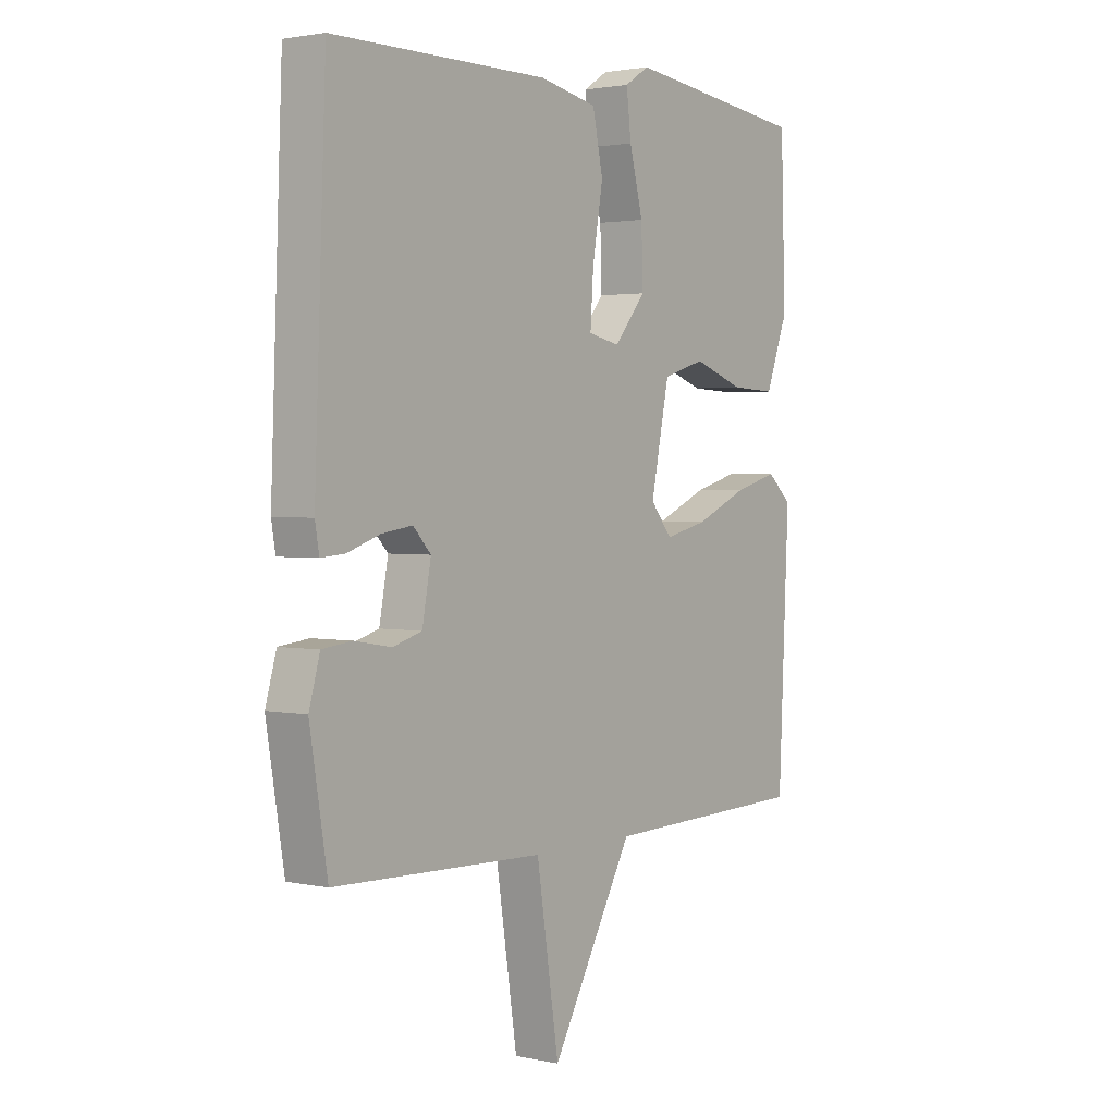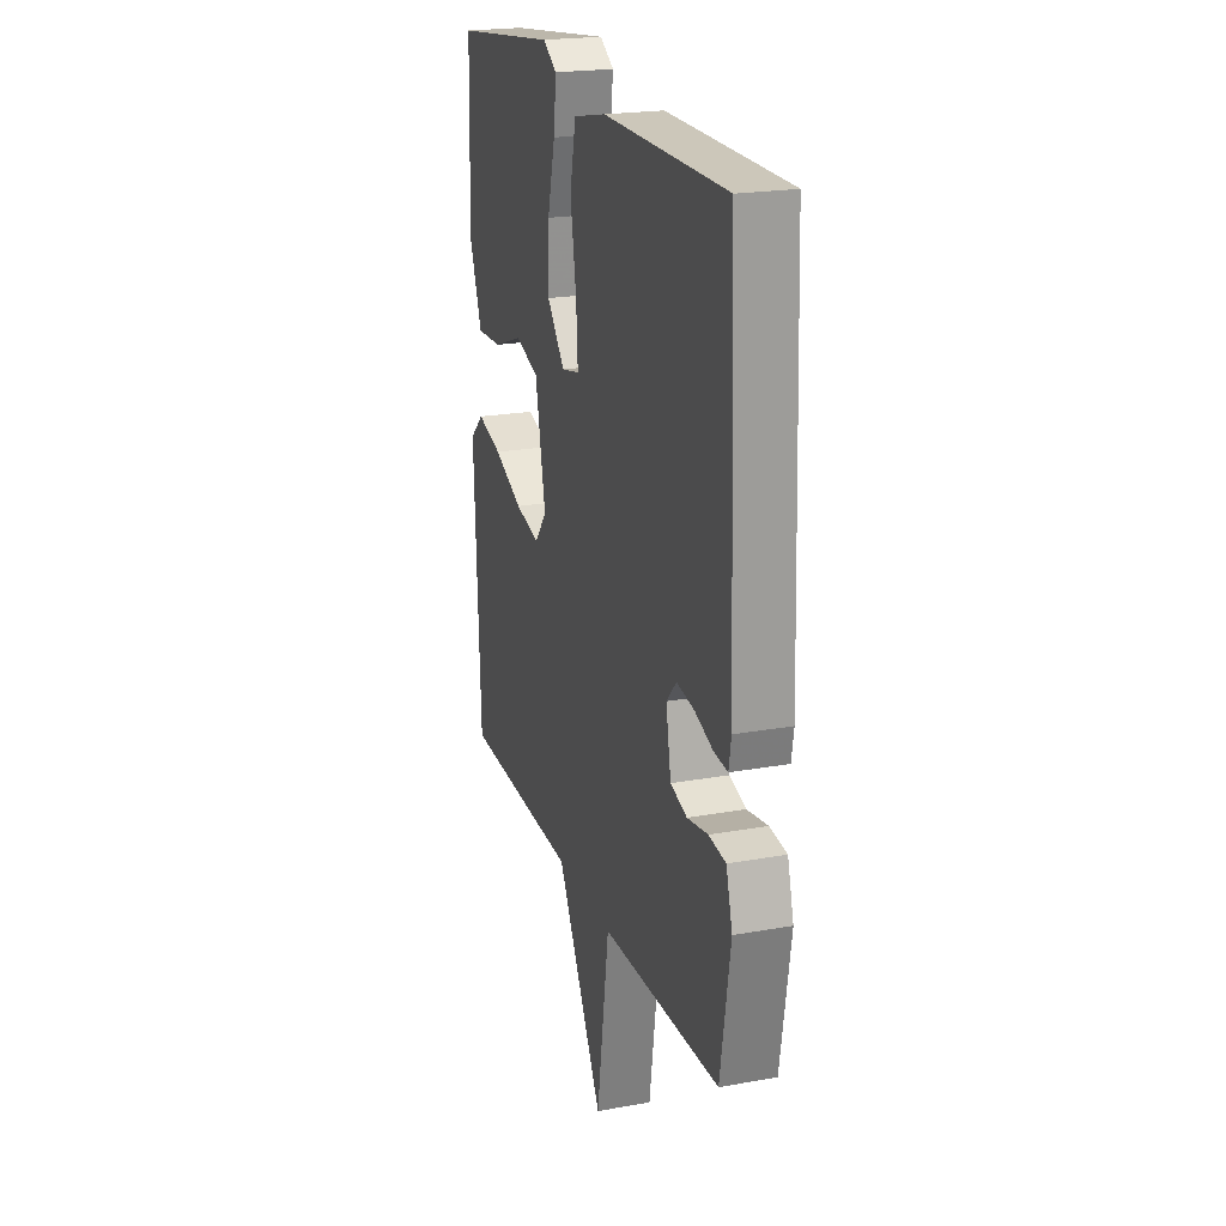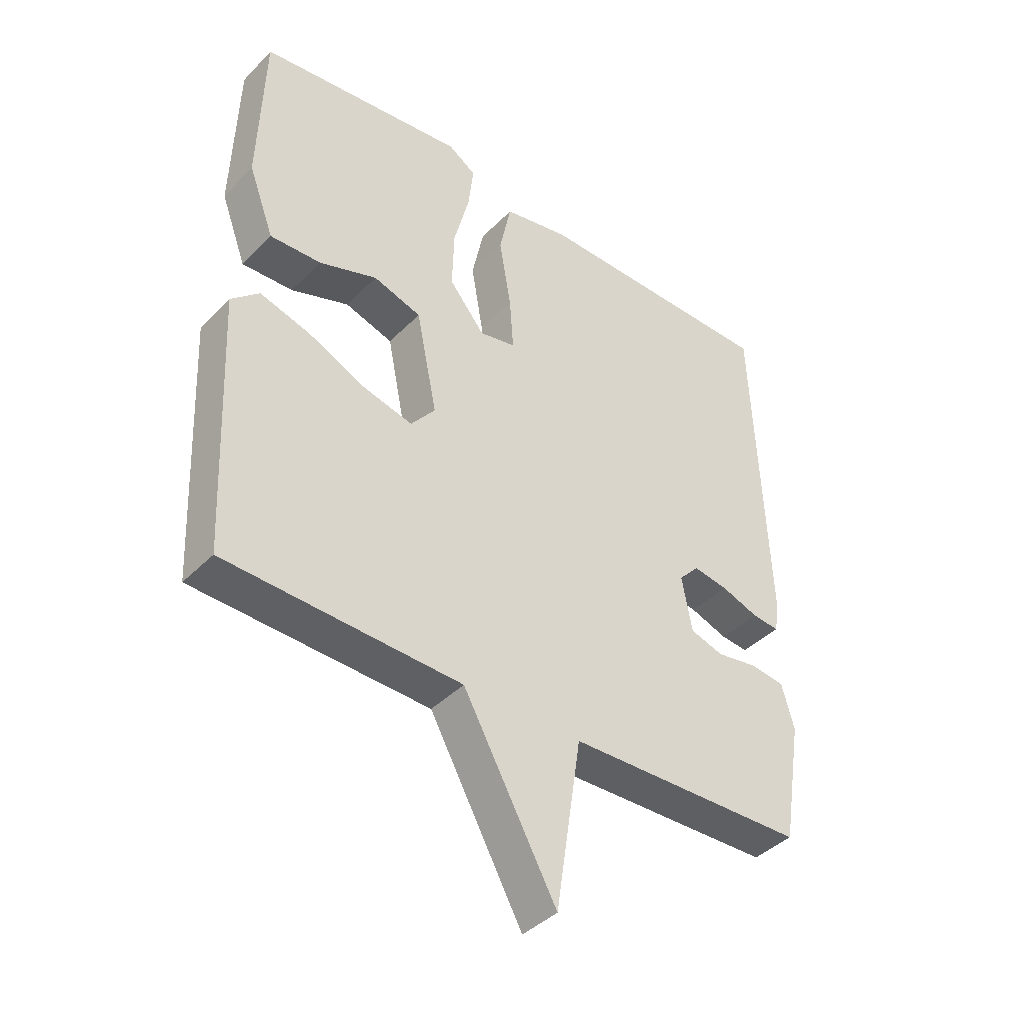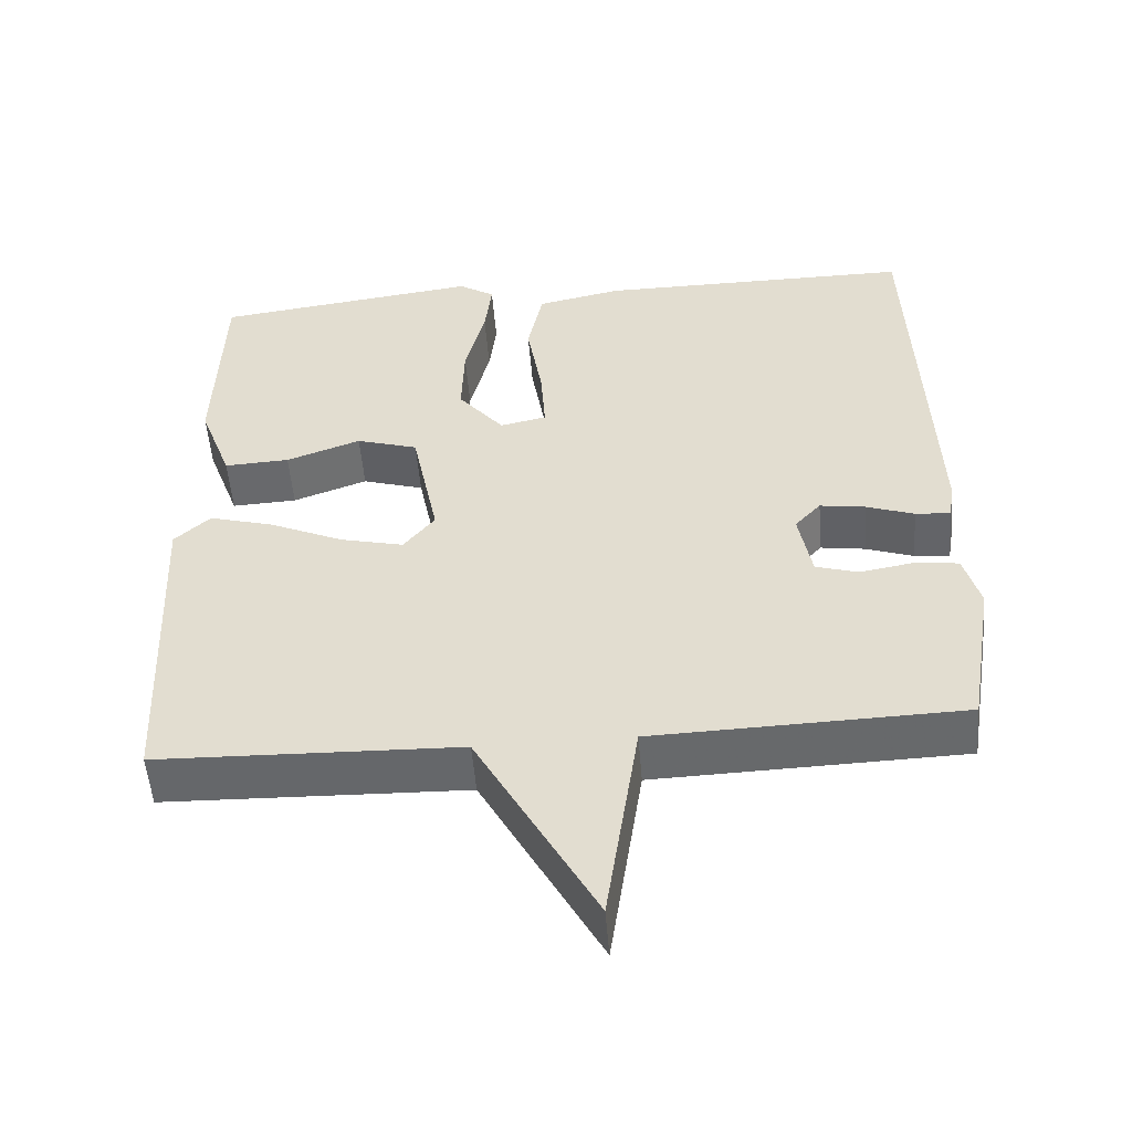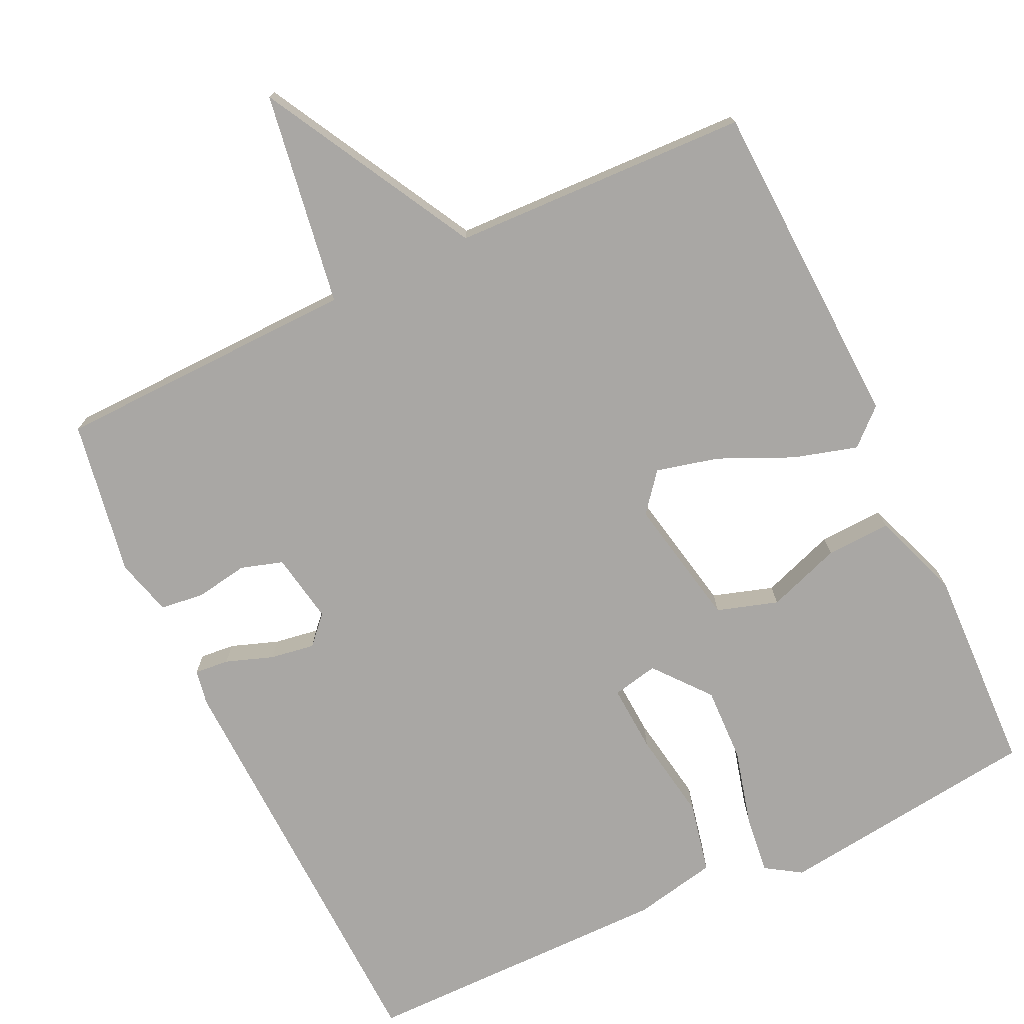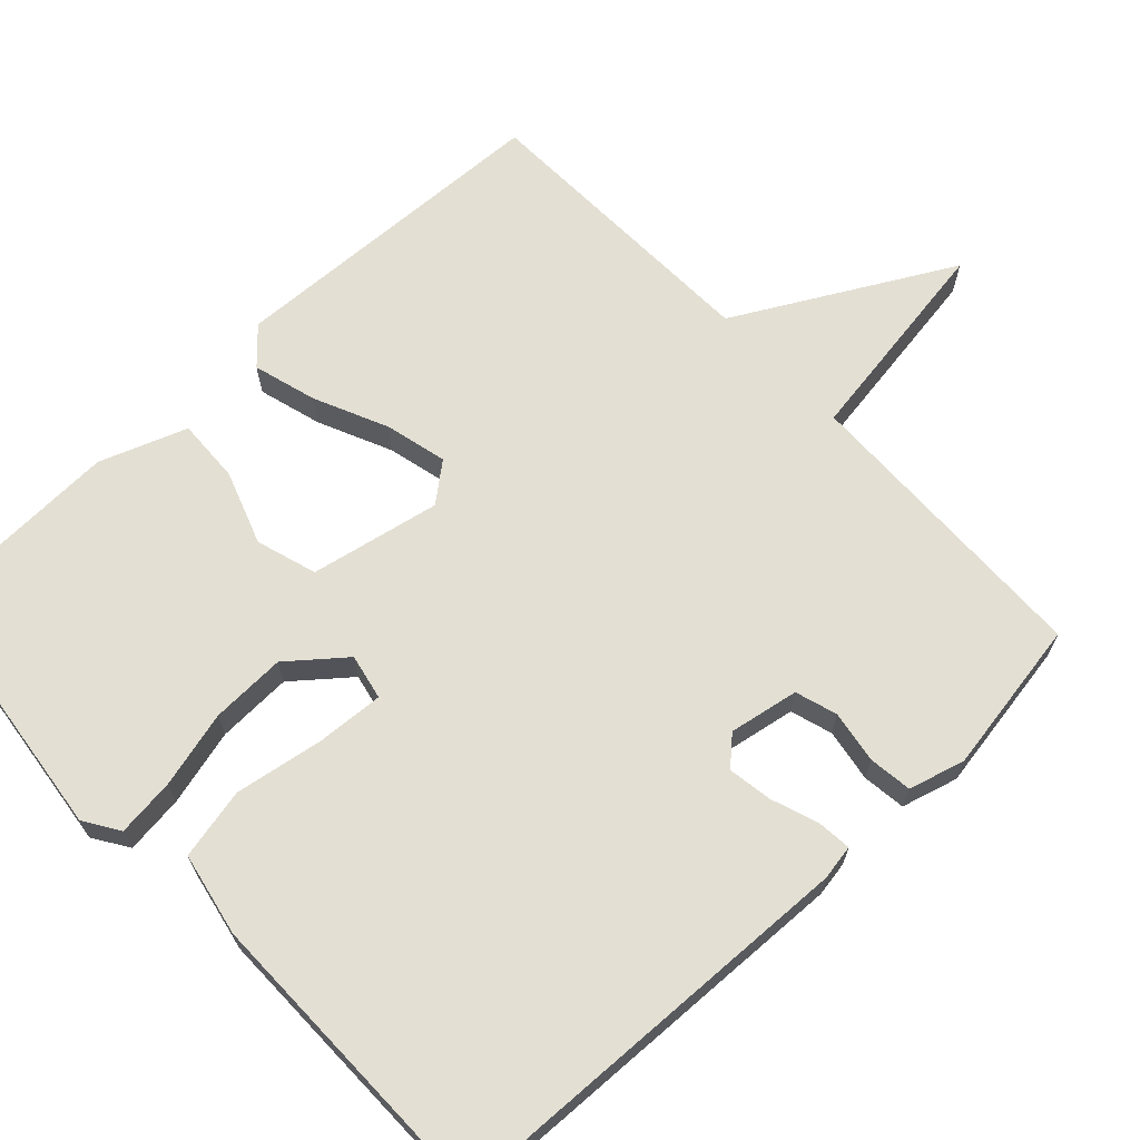
<metadata>
{"format":"obj","ext":"obj","renderer":"f3d","projection":"perspective","resolution":1024,"background":"white","views":[{"elev":2.1,"azim":127.1,"up":"+Z"},{"elev":21.5,"azim":72.3,"up":"+Z"},{"elev":-41.0,"azim":-39.6,"up":"+Z"},{"elev":-52.3,"azim":4.6,"up":"+Z"},{"elev":-74.7,"azim":-154.9,"up":"+Y"},{"elev":66.9,"azim":46.7,"up":"+Y"}]}
</metadata>
<code>
v 0.5 0.07 -0.5
v 0.096 0.07 -0.512
v 0.053 0.07 -0.796
v -0.104 0.07 -0.512
v -0.5 0.07 -0.5
v -0.52 0.07 -0.058
v -0.473 0.07 -0.015
v -0.388 0.07 -0.039
v -0.29 0.07 -0.083
v -0.207 0.07 -0.103
v -0.166 0.07 -0.052
v -0.201 0.07 0.121
v -0.282 0.07 0.146
v -0.38 0.07 0.111
v -0.466 0.07 0.107
v -0.509 0.07 0.223
v -0.5 0.07 0.5
v -0.15 0.07 0.544
v -0.103 0.07 0.514
v -0.112 0.07 0.436
v -0.138 0.07 0.334
v -0.141 0.07 0.234
v -0.081 0.07 0.161
v -0.02 0.07 0.174
v -0.026 0.07 0.264
v -0.046 0.07 0.382
v -0.026 0.07 0.477
v 0.085 0.07 0.5
v 0.5 0.07 0.5
v 0.522 0.07 -0.064
v 0.514 0.07 -0.111
v 0.468 0.07 -0.107
v 0.405 0.07 -0.085
v 0.346 0.07 -0.076
v 0.312 0.07 -0.113
v 0.329 0.07 -0.206
v 0.385 0.07 -0.223
v 0.455 0.07 -0.211
v 0.513 0.07 -0.218
v 0.534 0.07 -0.293
v 0.5 0 -0.5
v 0.096 0 -0.512
v 0.053 0 -0.796
v -0.104 0 -0.512
v -0.5 0 -0.5
v -0.52 0 -0.058
v -0.473 0 -0.015
v -0.388 0 -0.039
v -0.29 0 -0.083
v -0.207 0 -0.103
v -0.166 0 -0.052
v -0.201 0 0.121
v -0.282 0 0.146
v -0.38 0 0.111
v -0.466 0 0.107
v -0.509 0 0.223
v -0.5 0 0.5
v -0.15 0 0.544
v -0.103 0 0.514
v -0.112 0 0.436
v -0.138 0 0.334
v -0.141 0 0.234
v -0.081 0 0.161
v -0.02 0 0.174
v -0.026 0 0.264
v -0.046 0 0.382
v -0.026 0 0.477
v 0.085 0 0.5
v 0.5 0 0.5
v 0.522 0 -0.064
v 0.514 0 -0.111
v 0.468 0 -0.107
v 0.405 0 -0.085
v 0.346 0 -0.076
v 0.312 0 -0.113
v 0.329 0 -0.206
v 0.385 0 -0.223
v 0.455 0 -0.211
v 0.513 0 -0.218
v 0.534 0 -0.293
f 40 1 2
f 39 40 2
f 38 39 2
f 37 38 2
f 36 37 2
f 35 36 2
f 31 32 33
f 30 31 33
f 29 30 33
f 28 29 33
f 27 28 33
f 26 27 33
f 25 26 33
f 24 25 33 34
f 23 24 34 35
f 19 20 21
f 18 19 21
f 17 18 21
f 16 17 21
f 15 16 21
f 14 15 21
f 13 14 21
f 12 13 21 22
f 11 12 22 23
f 7 8 9
f 6 7 9
f 5 6 9
f 4 5 9
f 4 9 10
f 3 4 10
f 2 3 10
f 11 23 35 2
f 2 10 11
f 42 41 80
f 42 80 79
f 42 79 78
f 42 78 77
f 42 77 76
f 42 76 75
f 73 72 71
f 73 71 70
f 73 70 69
f 73 69 68
f 73 68 67
f 73 67 66
f 73 66 65
f 74 73 65 64
f 75 74 64 63
f 61 60 59
f 61 59 58
f 61 58 57
f 61 57 56
f 61 56 55
f 61 55 54
f 61 54 53
f 62 61 53 52
f 63 62 52 51
f 49 48 47
f 49 47 46
f 49 46 45
f 49 45 44
f 50 49 44
f 50 44 43
f 50 43 42
f 42 75 63 51
f 51 50 42
f 1 41 42 2
f 2 42 43 3
f 3 43 44 4
f 4 44 45 5
f 5 45 46 6
f 6 46 47 7
f 7 47 48 8
f 8 48 49 9
f 9 49 50 10
f 10 50 51 11
f 11 51 52 12
f 12 52 53 13
f 13 53 54 14
f 14 54 55 15
f 15 55 56 16
f 16 56 57 17
f 17 57 58 18
f 18 58 59 19
f 19 59 60 20
f 20 60 61 21
f 21 61 62 22
f 22 62 63 23
f 23 63 64 24
f 24 64 65 25
f 25 65 66 26
f 26 66 67 27
f 27 67 68 28
f 28 68 69 29
f 29 69 70 30
f 30 70 71 31
f 31 71 72 32
f 32 72 73 33
f 33 73 74 34
f 34 74 75 35
f 35 75 76 36
f 36 76 77 37
f 37 77 78 38
f 38 78 79 39
f 39 79 80 40
f 40 80 41 1

</code>
